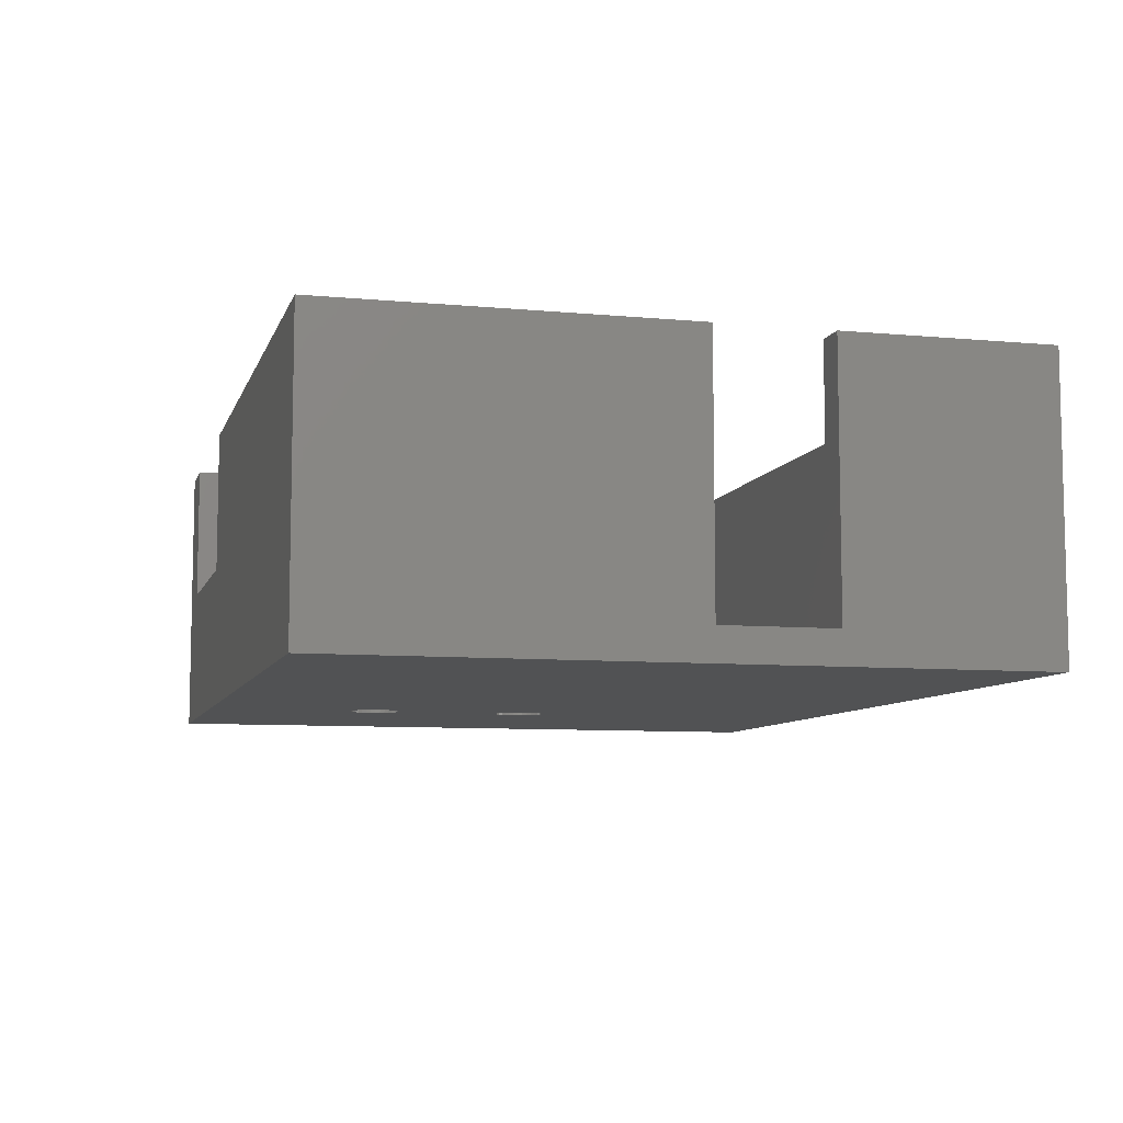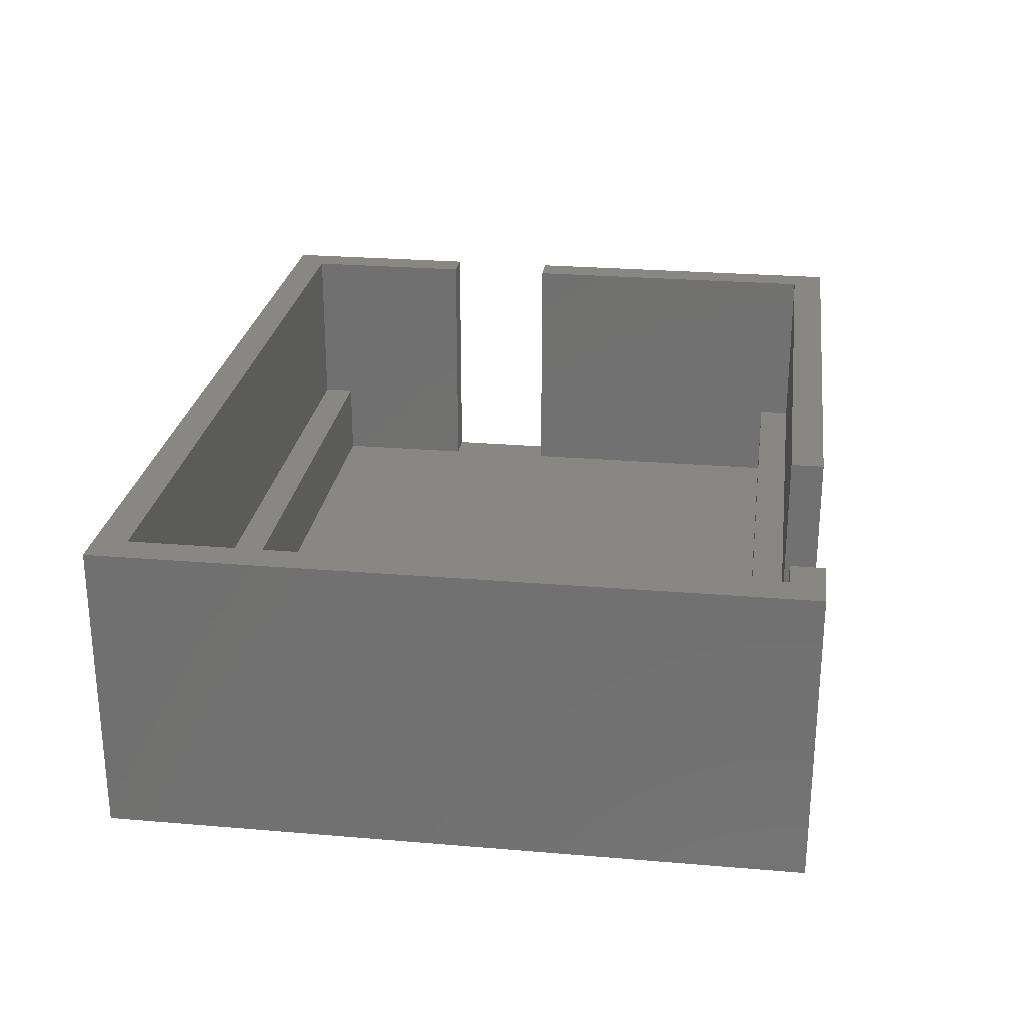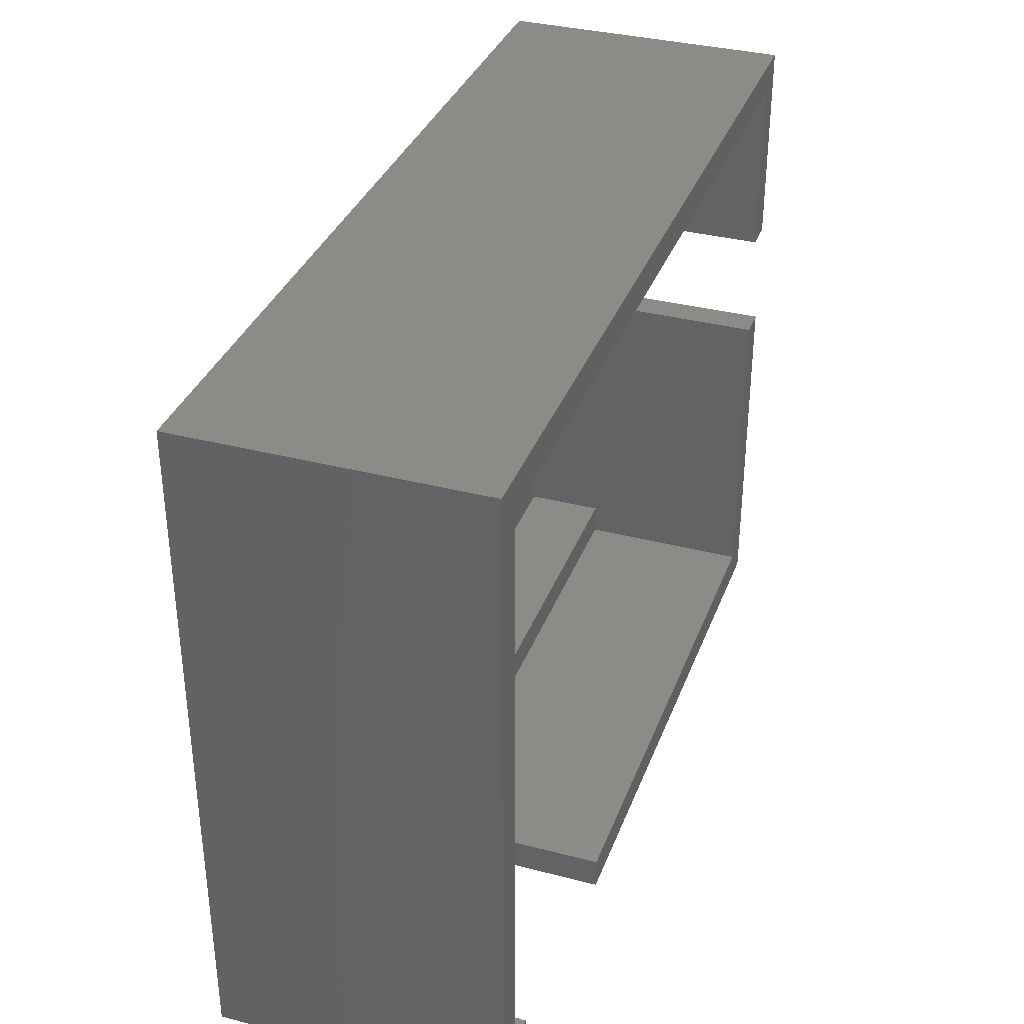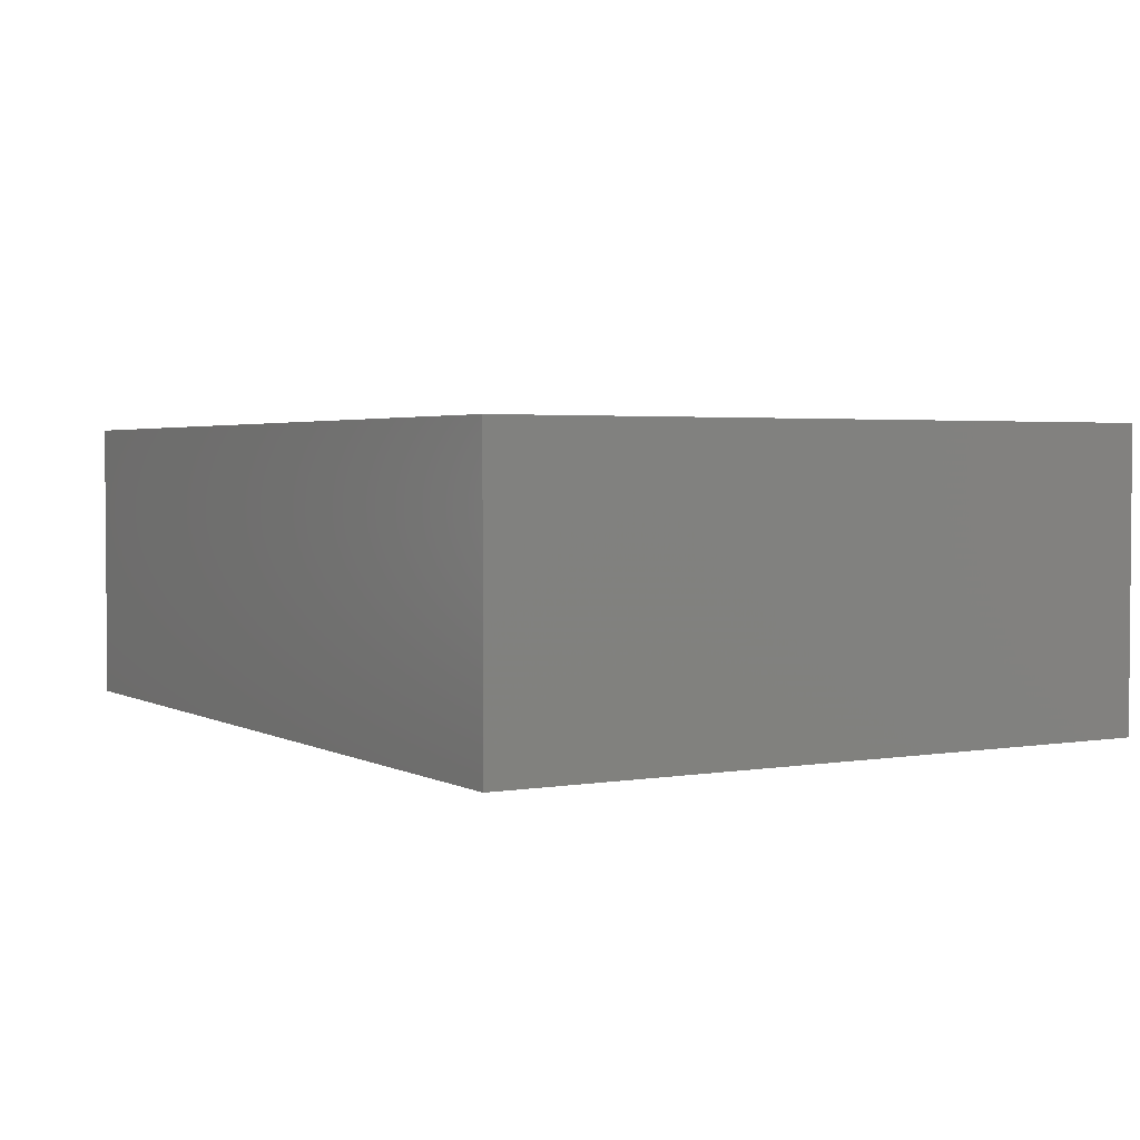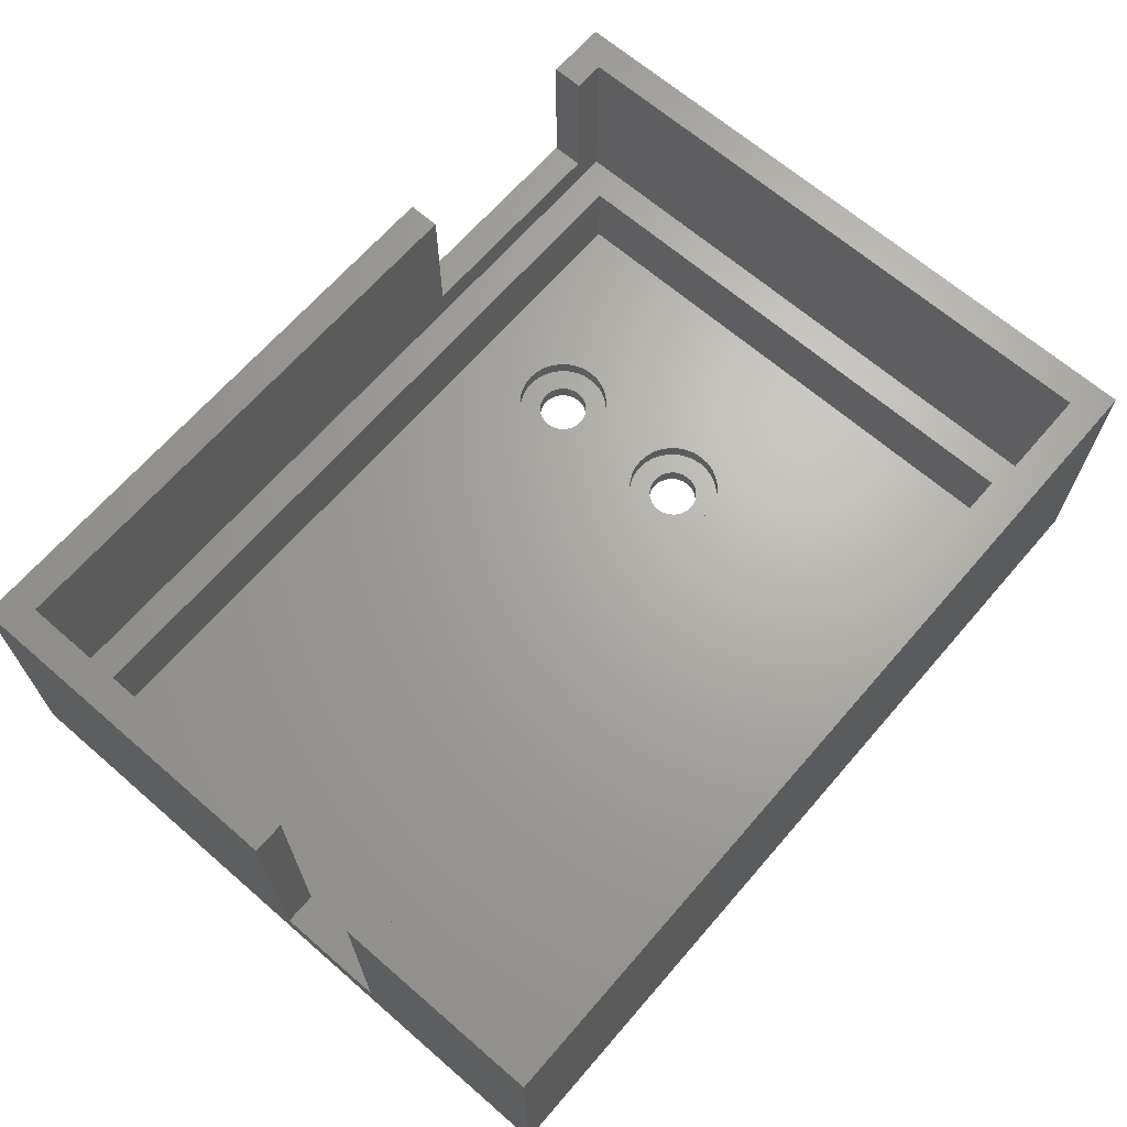
<metadata>
{"format":"stl","ext":"stl","renderer":"f3d","projection":"perspective","resolution":1024,"background":"white","views":[{"elev":-8.0,"azim":75.3,"up":"+Z"},{"elev":25.6,"azim":-82.3,"up":"+Z"},{"elev":35.0,"azim":-70.9,"up":"+Y"},{"elev":2.7,"azim":-120.5,"up":"+Z"},{"elev":66.7,"azim":130.9,"up":"+Z"}]}
</metadata>
<code>
# stl→obj: 298 verts, 600 faces
v 0 0 0
v 0 0 18
v 0 42 0
v 0 42 18
v 18 0 9
v 55 0 0
v 4 0 9
v 4 0 18
v 55 0 18
v 18 0 18
v 17.13 22.13 0
v 55 42 0
v 14.4 11 0
v 14.43 10.69 0
v 14.52 10.39 0
v 14.67 10.11 0
v 14.87 9.869 0
v 15.11 9.67 0
v 15.39 9.522 0
v 15.69 9.431 0
v 16.31 9.431 0
v 16 9.4 0
v 16.61 9.522 0
v 16.89 9.67 0
v 17.13 9.869 0
v 17.33 10.11 0
v 17.48 10.39 0
v 14.67 20.11 0
v 17.33 11.89 0
v 14.52 20.39 0
v 17.13 12.13 0
v 16 12.6 0
v 16.31 12.57 0
v 17.57 10.69 0
v 16.61 12.48 0
v 17.6 11 0
v 16.89 12.33 0
v 17.57 11.31 0
v 17.48 11.61 0
v 15.69 12.57 0
v 15.39 12.48 0
v 15.11 12.33 0
v 14.87 12.13 0
v 14.67 11.89 0
v 14.52 11.61 0
v 14.43 11.31 0
v 14.43 20.69 0
v 14.4 21 0
v 14.87 19.87 0
v 15.69 19.43 0
v 15.39 19.52 0
v 15.11 19.67 0
v 16 19.4 0
v 17.13 19.87 0
v 16.89 19.67 0
v 16.31 19.43 0
v 16.61 19.52 0
v 16.89 22.33 0
v 15.11 22.33 0
v 15.39 22.48 0
v 17.33 20.11 0
v 15.69 22.57 0
v 17.48 20.39 0
v 17.57 20.69 0
v 16 22.6 0
v 17.6 21 0
v 16.31 22.57 0
v 17.57 21.31 0
v 16.61 22.48 0
v 17.48 21.61 0
v 17.33 21.89 0
v 14.87 22.13 0
v 14.67 21.89 0
v 14.52 21.61 0
v 14.43 21.31 0
v 55 42 18
v 2 2 18
v 2 40 18
v 53 40 18
v 55 29 18
v 53 29 18
v 4 2 18
v 4 2 9
v 18 2 9
v 18 2 18
v 53 2 18
v 55 22 18
v 53 22 18
v 55 29 2
v 55 22 2
v 14.43 11.31 1
v 14.4 11 1
v 14.43 10.69 1
v 14.52 11.61 1
v 14.67 11.89 1
v 14.87 12.13 1
v 15.11 12.33 1
v 15.39 12.48 1
v 15.69 12.57 1
v 16 12.6 1
v 16.31 12.57 1
v 16.61 12.48 1
v 16.89 12.33 1
v 17.13 12.13 1
v 17.33 11.89 1
v 17.48 11.61 1
v 17.57 11.31 1
v 17.6 11 1
v 17.57 10.69 1
v 17.48 10.39 1
v 17.33 10.11 1
v 17.13 9.869 1
v 16.89 9.67 1
v 16.61 9.522 1
v 16.31 9.431 1
v 16 9.4 1
v 15.69 9.431 1
v 15.39 9.522 1
v 15.11 9.67 1
v 14.87 9.869 1
v 14.67 10.11 1
v 14.52 10.39 1
v 14.43 21.31 1
v 14.4 21 1
v 14.43 20.69 1
v 14.52 21.61 1
v 14.67 21.89 1
v 14.87 22.13 1
v 15.11 22.33 1
v 15.39 22.48 1
v 15.69 22.57 1
v 16 22.6 1
v 16.31 22.57 1
v 16.61 22.48 1
v 16.89 22.33 1
v 17.13 22.13 1
v 17.33 21.89 1
v 17.48 21.61 1
v 17.57 21.31 1
v 17.6 21 1
v 17.57 20.69 1
v 17.48 20.39 1
v 17.33 20.11 1
v 17.13 19.87 1
v 16.89 19.67 1
v 16.61 19.52 1
v 16.31 19.43 1
v 16 19.4 1
v 15.69 19.43 1
v 15.39 19.52 1
v 15.11 19.67 1
v 14.87 19.87 1
v 14.67 20.11 1
v 14.52 20.39 1
v 53 29 2
v 53 38 2
v 53 38 7
v 53 40 7
v 2 40 7
v 2 2 7
v 53 2 7
v 53 4 7
v 53 22 2
v 53 4 2
v 52.5 29 2
v 52.5 22 2
v 13.06 10.41 1
v 13.23 9.852 1
v 13.51 9.333 1
v 14.33 8.506 1
v 13.88 8.879 1
v 14.85 8.228 1
v 15.41 8.058 1
v 16 8 1
v 16.59 8.058 1
v 17.15 8.228 1
v 17.67 8.506 1
v 18.12 8.879 1
v 18.49 9.333 1
v 18.77 9.852 1
v 18.94 10.41 1
v 17.15 13.77 1
v 18.49 12.67 1
v 16 14 1
v 16.59 13.94 1
v 15.41 13.94 1
v 14.85 13.77 1
v 14.33 13.49 1
v 13.88 13.12 1
v 13.51 12.67 1
v 13.23 12.15 1
v 13.06 11.59 1
v 13 11 1
v 18.77 12.15 1
v 18.12 13.12 1
v 17.67 13.49 1
v 18.94 11.59 1
v 19 11 1
v 13.06 20.41 1
v 13.23 19.85 1
v 13.51 19.33 1
v 14.33 18.51 1
v 13.88 18.88 1
v 14.85 18.23 1
v 15.41 18.06 1
v 16 18 1
v 16.59 18.06 1
v 17.15 18.23 1
v 17.67 18.51 1
v 18.12 18.88 1
v 18.49 19.33 1
v 18.77 19.85 1
v 18.94 20.41 1
v 17.15 23.77 1
v 18.49 22.67 1
v 16 24 1
v 16.59 23.94 1
v 15.41 23.94 1
v 14.85 23.77 1
v 14.33 23.49 1
v 13.88 23.12 1
v 13.51 22.67 1
v 13.23 22.15 1
v 13.06 21.59 1
v 13 21 1
v 18.77 22.15 1
v 18.12 23.12 1
v 17.67 23.49 1
v 18.94 21.59 1
v 19 21 1
v 17.15 8.228 2
v 4 4 2
v 4 38 2
v 17.15 13.77 2
v 17.67 13.49 2
v 16.59 8.058 2
v 16 8 2
v 13.06 10.41 2
v 18.77 9.852 2
v 18.49 9.333 2
v 13 11 2
v 18.94 10.41 2
v 13.06 11.59 2
v 18.49 22.67 2
v 18.77 22.15 2
v 13.23 12.15 2
v 13.51 12.67 2
v 18.94 11.59 2
v 19 11 2
v 13.88 13.12 2
v 18.77 12.15 2
v 14.33 13.49 2
v 18.49 12.67 2
v 14.85 13.77 2
v 18.12 13.12 2
v 15.41 13.94 2
v 16 14 2
v 17.67 18.51 2
v 16.59 13.94 2
v 13.88 18.88 2
v 18.12 8.879 2
v 17.67 8.506 2
v 15.41 8.058 2
v 14.85 8.228 2
v 13.23 19.85 2
v 13.06 20.41 2
v 14.33 8.506 2
v 13.88 8.879 2
v 13.51 9.333 2
v 13.23 9.852 2
v 17.67 23.49 2
v 18.12 23.12 2
v 18.12 18.88 2
v 13 21 2
v 13.06 21.59 2
v 18.49 19.33 2
v 13.23 22.15 2
v 18.77 19.85 2
v 13.51 22.67 2
v 18.94 20.41 2
v 13.88 23.12 2
v 19 21 2
v 14.33 23.49 2
v 18.94 21.59 2
v 14.85 23.77 2
v 15.41 23.94 2
v 14.33 18.51 2
v 16 24 2
v 16.59 23.94 2
v 17.15 23.77 2
v 17.15 18.23 2
v 16.59 18.06 2
v 16 18 2
v 15.41 18.06 2
v 14.85 18.23 2
v 13.51 19.33 2
v 4 38 7
v 4 4 7
f 1 2 3
f 3 2 4
f 5 1 6
f 7 8 2
f 9 10 6
f 7 1 5
f 2 1 7
f 10 5 6
f 11 3 6
f 6 3 12
f 1 3 13
f 1 13 14
f 1 14 15
f 1 15 16
f 1 16 17
f 1 17 18
f 1 18 19
f 1 19 20
f 1 20 6
f 21 6 22
f 23 6 21
f 24 6 23
f 25 6 24
f 26 6 25
f 27 6 26
f 28 29 30
f 31 3 29
f 32 3 33
f 27 34 6
f 33 3 35
f 34 36 6
f 35 3 37
f 36 38 6
f 37 3 31
f 38 39 6
f 39 29 6
f 40 3 32
f 41 3 40
f 42 3 41
f 43 3 42
f 44 3 43
f 45 3 44
f 46 3 45
f 13 3 46
f 47 3 48
f 30 3 47
f 29 3 30
f 49 29 28
f 50 6 51
f 29 49 52
f 29 52 51
f 29 51 6
f 53 6 50
f 54 6 55
f 53 56 6
f 56 57 6
f 57 55 6
f 58 3 11
f 59 3 60
f 54 61 6
f 60 3 62
f 61 63 6
f 63 64 6
f 62 3 65
f 64 66 6
f 65 3 67
f 66 68 6
f 67 3 69
f 68 70 6
f 69 3 58
f 70 71 6
f 71 11 6
f 72 3 59
f 73 3 72
f 74 3 73
f 75 3 74
f 48 3 75
f 22 6 20
f 3 4 12
f 12 4 76
f 77 2 8
f 77 78 4
f 4 2 77
f 79 4 78
f 76 4 79
f 80 79 81
f 76 79 80
f 82 77 8
f 83 82 8
f 7 83 8
f 5 84 83
f 7 5 83
f 85 84 10
f 10 84 5
f 85 10 9
f 86 85 9
f 87 86 9
f 88 86 87
f 89 6 12
f 90 87 9
f 76 80 12
f 90 6 89
f 9 6 90
f 80 89 12
f 46 91 92
f 13 46 92
f 92 93 14
f 13 92 14
f 45 94 91
f 46 45 91
f 44 95 94
f 45 44 94
f 43 96 95
f 44 43 95
f 42 97 96
f 43 42 96
f 41 98 97
f 42 41 97
f 40 99 98
f 41 40 98
f 32 100 99
f 40 32 99
f 33 101 100
f 32 33 100
f 35 102 101
f 33 35 101
f 37 103 102
f 35 37 102
f 31 104 103
f 37 31 103
f 105 104 29
f 29 104 31
f 106 105 39
f 39 105 29
f 107 106 38
f 38 106 39
f 108 107 36
f 36 107 38
f 108 36 109
f 109 36 34
f 109 34 110
f 110 34 27
f 110 27 111
f 111 27 26
f 111 26 112
f 112 26 25
f 112 25 113
f 113 25 24
f 113 24 114
f 114 24 23
f 114 23 115
f 115 23 21
f 115 21 116
f 116 21 22
f 116 22 117
f 117 22 20
f 117 20 118
f 118 20 19
f 118 19 119
f 119 19 18
f 119 18 120
f 120 18 17
f 121 120 17
f 16 121 17
f 122 121 16
f 15 122 16
f 93 122 15
f 14 93 15
f 75 123 124
f 48 75 124
f 124 125 47
f 48 124 47
f 74 126 123
f 75 74 123
f 73 127 126
f 74 73 126
f 72 128 127
f 73 72 127
f 59 129 128
f 72 59 128
f 60 130 129
f 59 60 129
f 62 131 130
f 60 62 130
f 65 132 131
f 62 65 131
f 67 133 132
f 65 67 132
f 69 134 133
f 67 69 133
f 58 135 134
f 69 58 134
f 11 136 135
f 58 11 135
f 137 136 71
f 71 136 11
f 138 137 70
f 70 137 71
f 139 138 68
f 68 138 70
f 140 139 66
f 66 139 68
f 140 66 141
f 141 66 64
f 141 64 142
f 142 64 63
f 142 63 143
f 143 63 61
f 143 61 144
f 144 61 54
f 144 54 145
f 145 54 55
f 145 55 146
f 146 55 57
f 146 57 147
f 147 57 56
f 147 56 148
f 148 56 53
f 148 53 149
f 149 53 50
f 149 50 150
f 150 50 51
f 150 51 151
f 151 51 52
f 151 52 152
f 152 52 49
f 153 152 49
f 28 153 49
f 154 153 28
f 30 154 28
f 125 154 30
f 47 125 30
f 89 80 81
f 155 89 81
f 155 81 156
f 157 81 79
f 156 81 157
f 157 79 158
f 78 159 158
f 79 78 158
f 77 160 159
f 78 77 159
f 160 77 83
f 160 83 161
f 85 161 84
f 83 84 161
f 161 85 86
f 83 77 82
f 161 86 162
f 162 86 88
f 162 88 163
f 162 163 164
f 87 90 88
f 88 90 163
f 165 166 163
f 155 165 90
f 90 165 163
f 89 155 90
f 167 168 169
f 170 167 171
f 171 167 169
f 172 167 170
f 173 167 172
f 174 167 173
f 175 167 174
f 176 167 175
f 177 167 176
f 118 167 177
f 118 119 167
f 115 116 178
f 113 114 179
f 111 112 180
f 109 110 181
f 98 99 182
f 104 105 183
f 184 167 185
f 186 167 184
f 187 167 186
f 188 167 187
f 189 167 188
f 190 167 189
f 191 167 190
f 192 167 191
f 193 167 192
f 105 106 194
f 91 94 167
f 119 120 167
f 94 95 167
f 102 103 195
f 96 97 185
f 100 101 196
f 96 167 95
f 185 167 96
f 185 97 182
f 97 98 182
f 182 99 196
f 99 100 196
f 196 101 195
f 101 102 195
f 195 103 183
f 103 104 183
f 183 105 194
f 92 91 167
f 194 106 197
f 122 93 167
f 106 107 197
f 197 108 198
f 198 109 181
f 181 110 180
f 110 111 180
f 180 112 179
f 112 113 179
f 179 114 178
f 114 115 178
f 178 116 177
f 116 117 177
f 117 118 177
f 120 121 167
f 121 122 167
f 107 108 197
f 108 109 198
f 93 92 167
f 199 200 201
f 202 199 203
f 203 199 201
f 204 199 202
f 205 199 204
f 206 199 205
f 207 199 206
f 208 199 207
f 209 199 208
f 150 199 209
f 150 151 199
f 147 148 210
f 145 146 211
f 143 144 212
f 141 142 213
f 130 131 214
f 136 137 215
f 216 199 217
f 218 199 216
f 219 199 218
f 220 199 219
f 221 199 220
f 222 199 221
f 223 199 222
f 224 199 223
f 225 199 224
f 137 138 226
f 123 126 199
f 151 152 199
f 126 127 199
f 134 135 227
f 128 129 217
f 132 133 228
f 128 199 127
f 217 199 128
f 217 129 214
f 129 130 214
f 214 131 228
f 131 132 228
f 228 133 227
f 133 134 227
f 227 135 215
f 135 136 215
f 215 137 226
f 124 123 199
f 226 138 229
f 154 125 199
f 138 139 229
f 229 140 230
f 230 141 213
f 213 142 212
f 142 143 212
f 212 144 211
f 144 145 211
f 211 146 210
f 146 147 210
f 210 148 209
f 148 149 209
f 149 150 209
f 152 153 199
f 153 154 199
f 139 140 229
f 140 141 230
f 125 124 199
f 231 232 164
f 166 233 164
f 163 166 164
f 234 235 164
f 155 233 165
f 156 233 155
f 236 237 232
f 233 232 238
f 239 240 164
f 233 238 241
f 242 239 164
f 233 241 243
f 244 245 164
f 233 243 246
f 233 246 247
f 248 249 164
f 233 247 250
f 251 248 164
f 233 250 252
f 253 251 164
f 233 252 254
f 255 253 164
f 233 254 256
f 235 255 164
f 233 256 257
f 258 259 164
f 260 257 259
f 259 234 164
f 240 261 164
f 261 262 164
f 262 231 164
f 236 232 231
f 237 263 232
f 263 264 232
f 265 266 233
f 267 232 264
f 268 232 267
f 269 232 268
f 270 232 269
f 238 232 270
f 271 272 164
f 273 258 164
f 233 274 275
f 276 273 164
f 233 275 277
f 278 276 164
f 233 277 279
f 280 278 164
f 233 279 281
f 282 280 164
f 233 281 283
f 284 282 164
f 233 283 285
f 245 284 164
f 233 285 286
f 287 260 259
f 233 286 288
f 233 288 289
f 272 244 164
f 233 289 290
f 233 271 164
f 233 290 271
f 291 259 258
f 292 259 291
f 293 259 292
f 294 259 293
f 295 259 294
f 287 259 295
f 260 296 257
f 265 257 296
f 266 274 233
f 233 257 265
f 166 165 233
f 249 242 164
f 297 233 156
f 157 297 156
f 298 160 161
f 159 160 298
f 297 157 159
f 159 298 297
f 158 159 157
f 162 298 161
f 232 298 164
f 164 298 162
f 238 270 168
f 167 238 168
f 241 238 167
f 193 241 167
f 192 243 241
f 193 192 241
f 191 246 243
f 192 191 243
f 190 247 246
f 191 190 246
f 189 250 247
f 190 189 247
f 188 252 250
f 189 188 250
f 187 254 252
f 188 187 252
f 186 256 254
f 187 186 254
f 184 257 256
f 186 184 256
f 185 259 257
f 184 185 257
f 182 234 259
f 185 182 259
f 196 235 234
f 182 196 234
f 195 255 235
f 196 195 235
f 253 255 183
f 183 255 195
f 251 253 194
f 194 253 183
f 248 251 197
f 197 251 194
f 249 248 198
f 198 248 197
f 249 198 242
f 242 198 181
f 242 181 239
f 239 181 180
f 239 180 240
f 240 180 179
f 240 179 261
f 261 179 178
f 261 178 262
f 262 178 177
f 262 177 231
f 231 177 176
f 231 176 236
f 236 176 175
f 236 175 237
f 237 175 174
f 237 174 263
f 263 174 173
f 263 173 264
f 264 173 172
f 264 172 267
f 267 172 170
f 267 170 268
f 268 170 171
f 269 268 171
f 169 269 171
f 270 269 169
f 168 270 169
f 266 265 200
f 199 266 200
f 274 266 199
f 225 274 199
f 224 275 274
f 225 224 274
f 223 277 275
f 224 223 275
f 222 279 277
f 223 222 277
f 221 281 279
f 222 221 279
f 220 283 281
f 221 220 281
f 219 285 283
f 220 219 283
f 218 286 285
f 219 218 285
f 216 288 286
f 218 216 286
f 217 289 288
f 216 217 288
f 214 290 289
f 217 214 289
f 228 271 290
f 214 228 290
f 227 272 271
f 228 227 271
f 244 272 215
f 215 272 227
f 245 244 226
f 226 244 215
f 284 245 229
f 229 245 226
f 282 284 230
f 230 284 229
f 282 230 280
f 280 230 213
f 280 213 278
f 278 213 212
f 278 212 276
f 276 212 211
f 276 211 273
f 273 211 210
f 273 210 258
f 258 210 209
f 258 209 291
f 291 209 208
f 291 208 292
f 292 208 207
f 292 207 293
f 293 207 206
f 293 206 294
f 294 206 205
f 294 205 295
f 295 205 204
f 295 204 287
f 287 204 202
f 287 202 260
f 260 202 203
f 296 260 203
f 201 296 203
f 265 296 201
f 200 265 201
f 298 232 233
f 297 298 233

</code>
